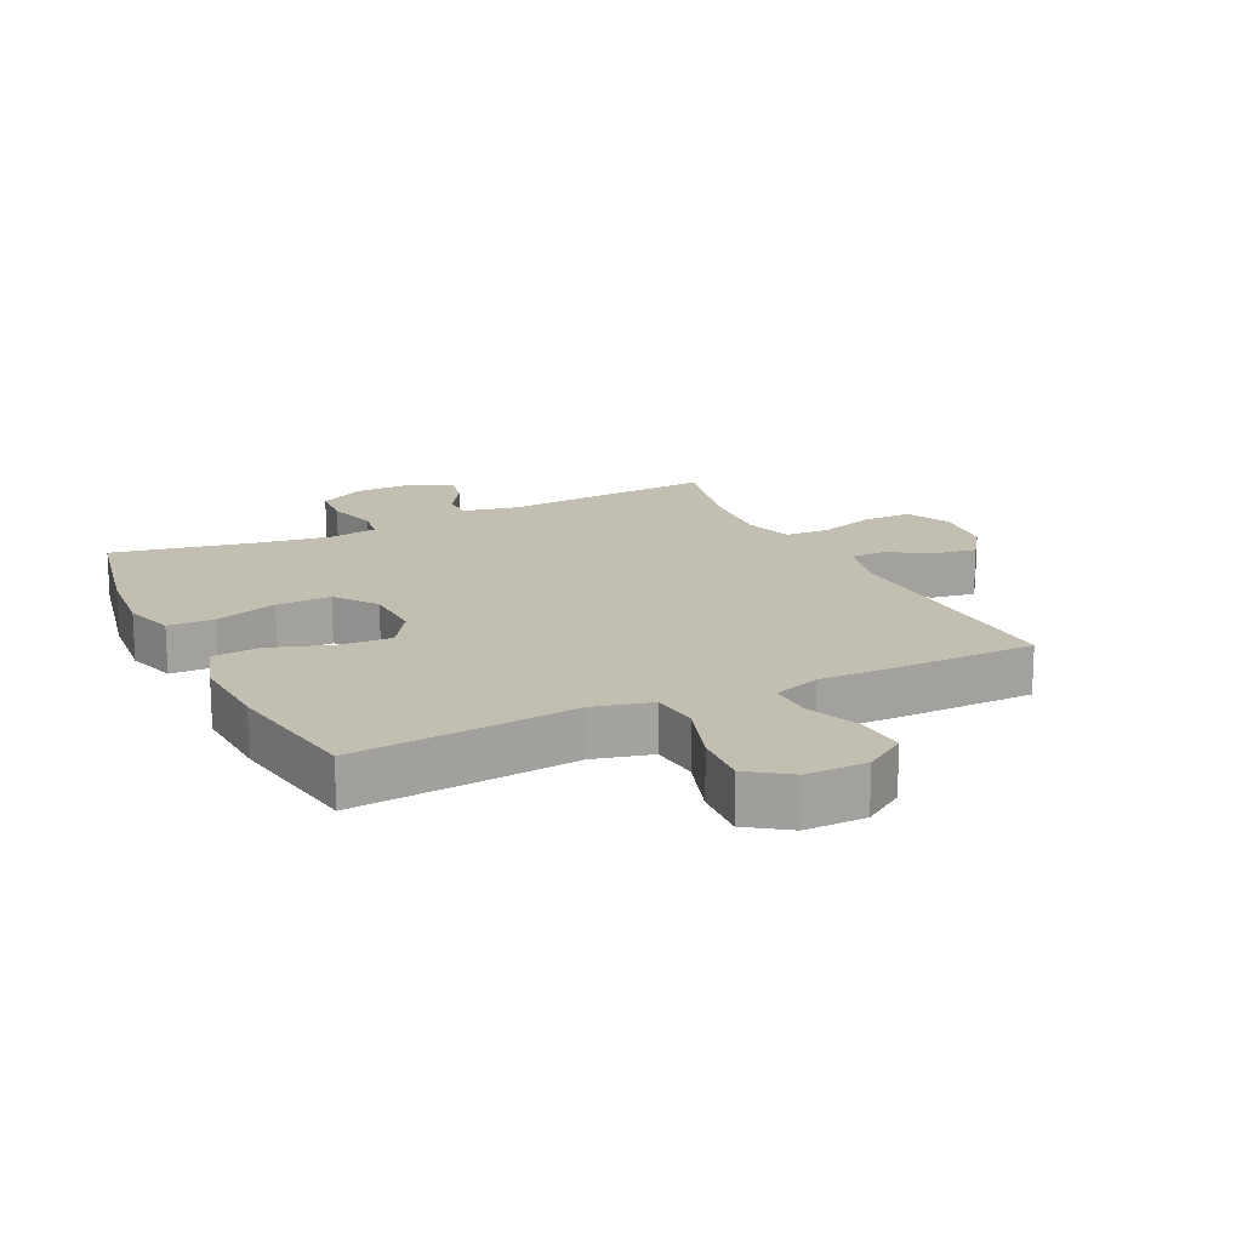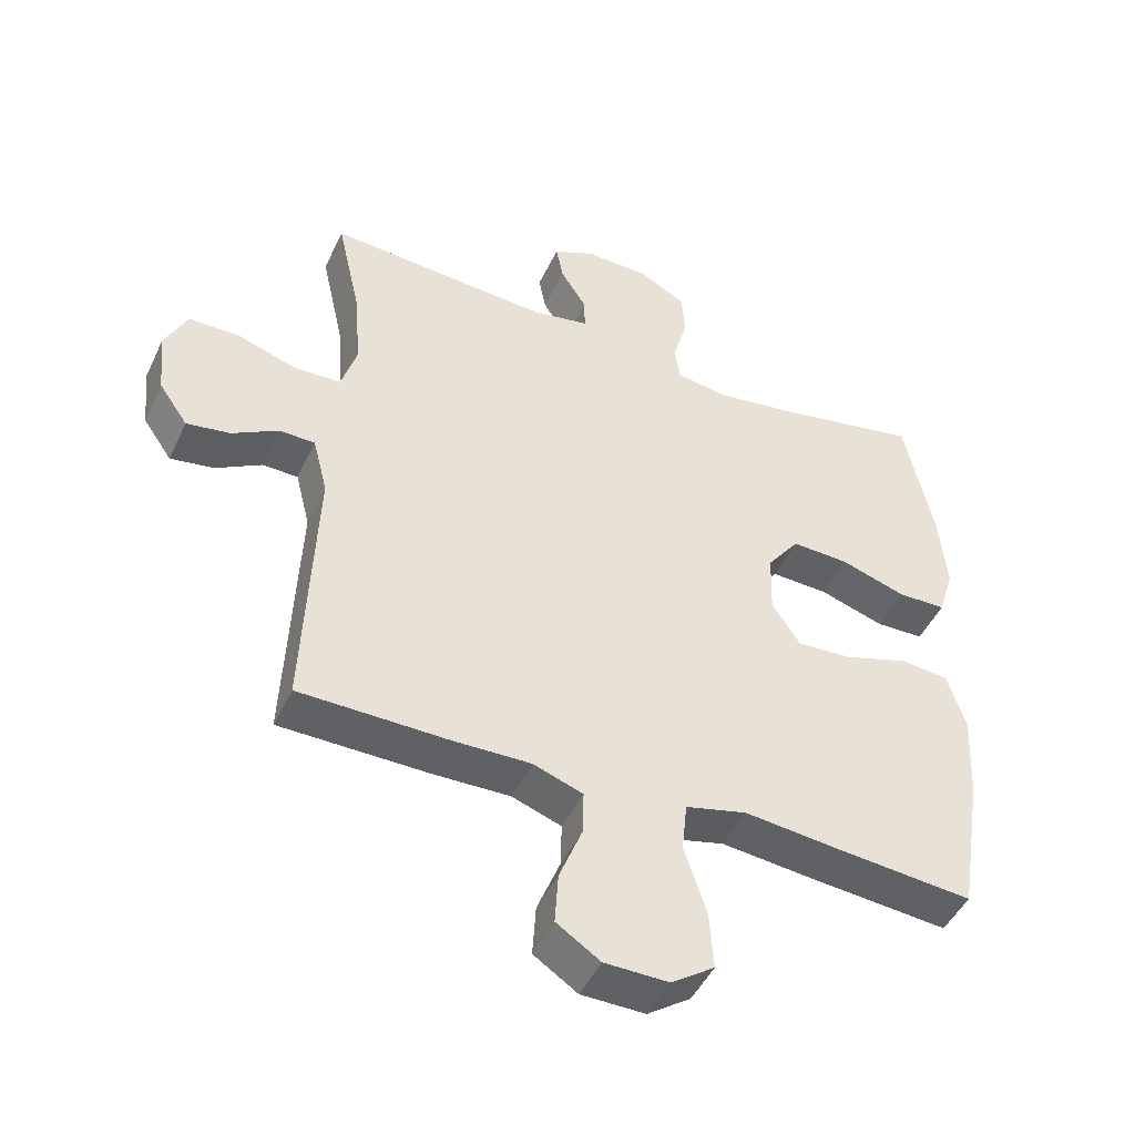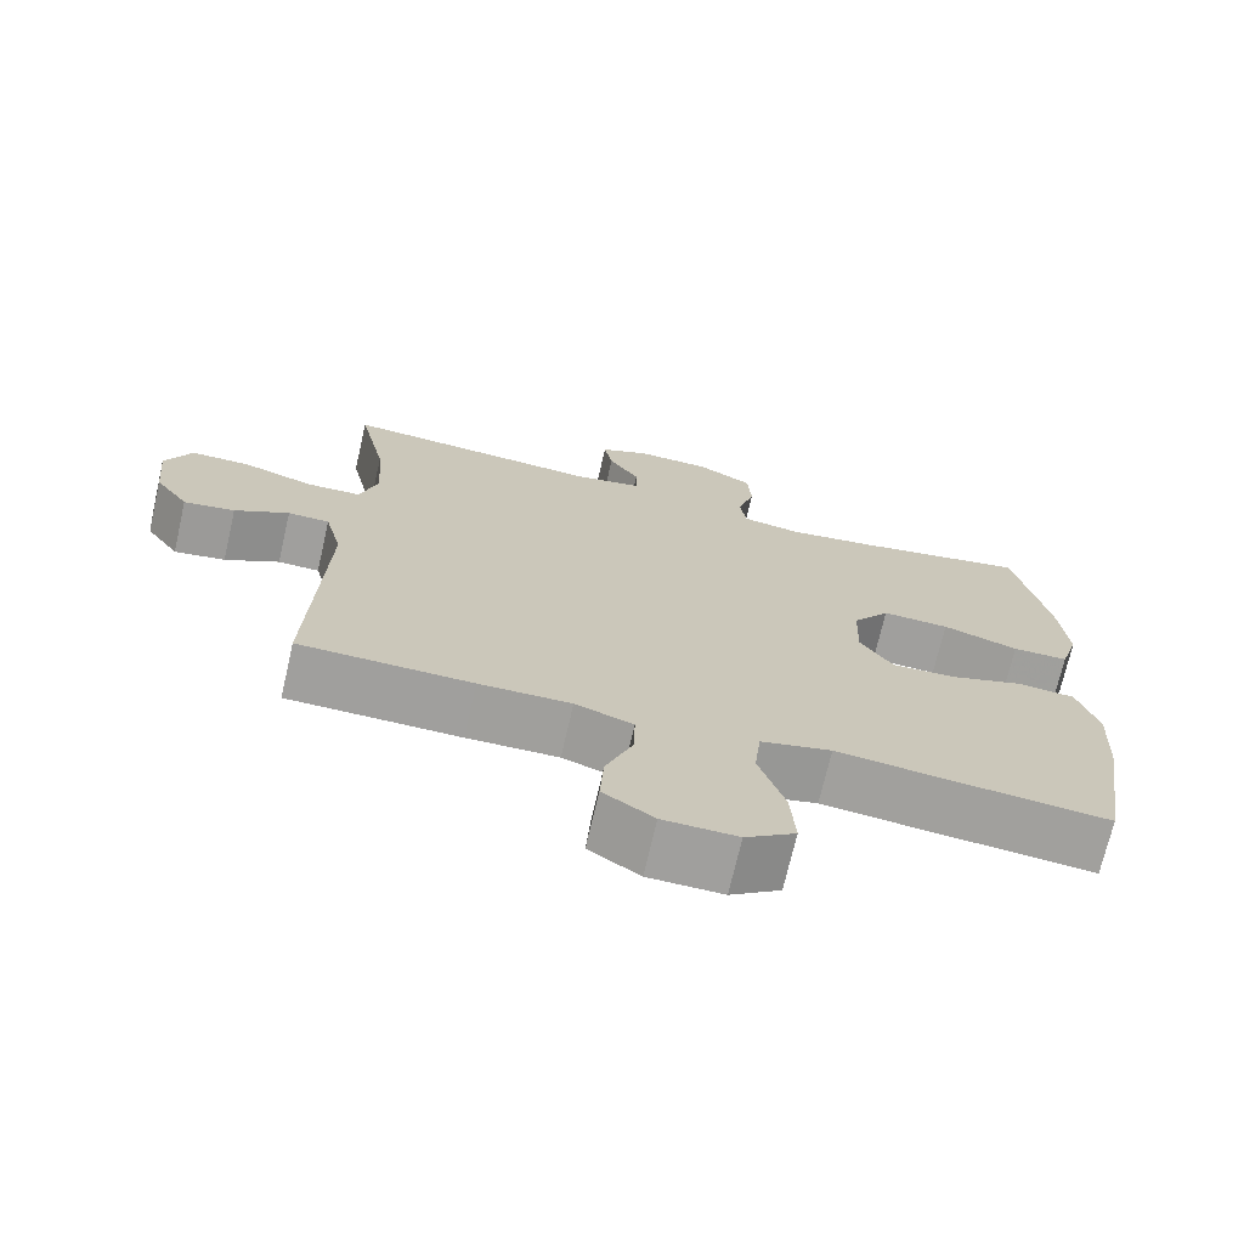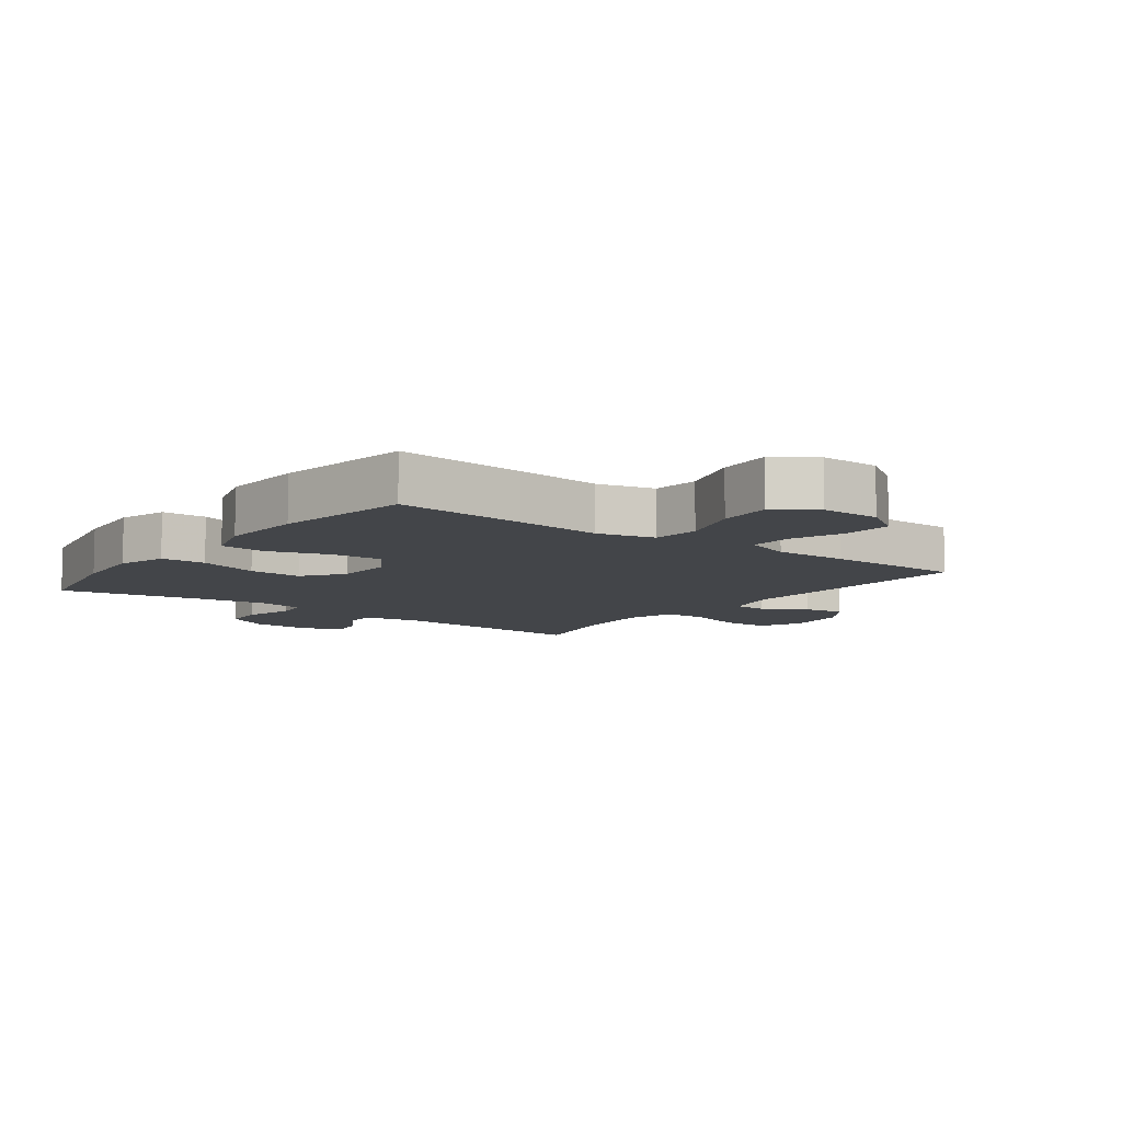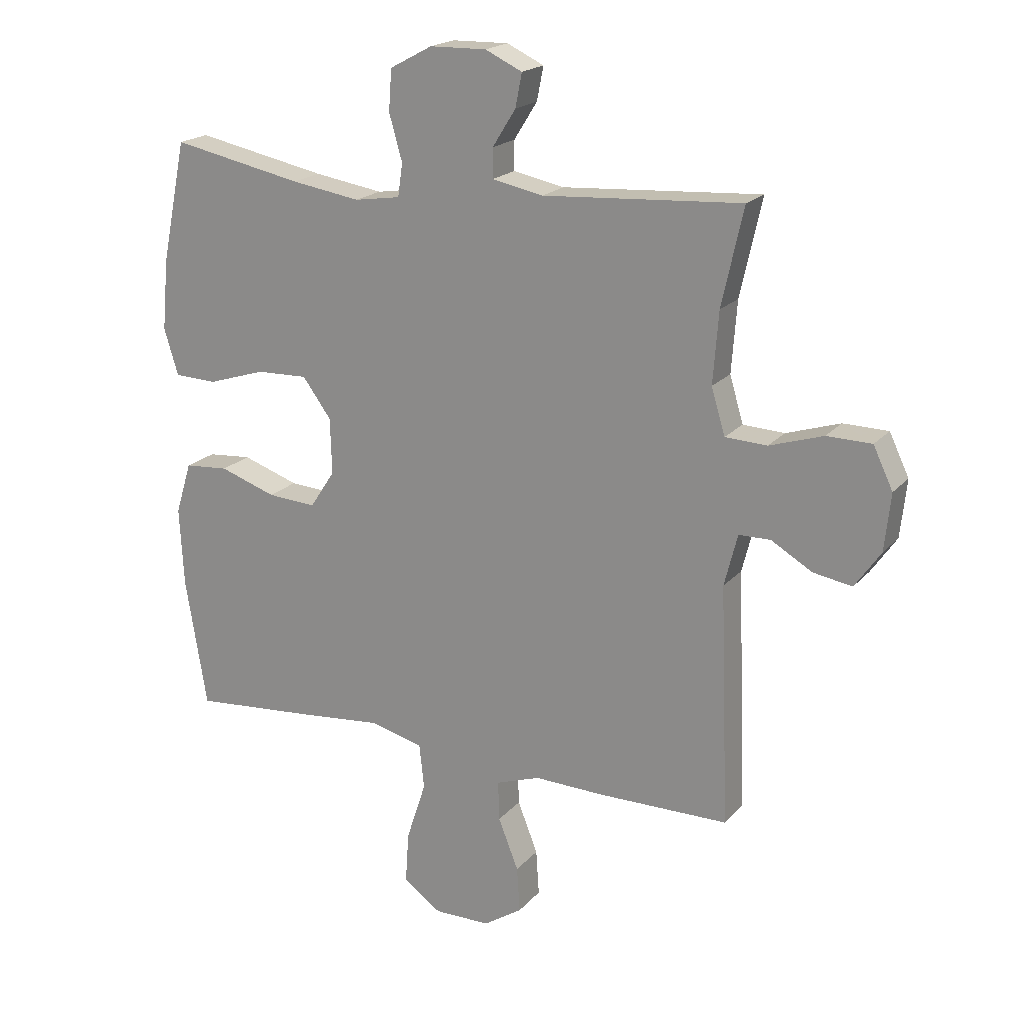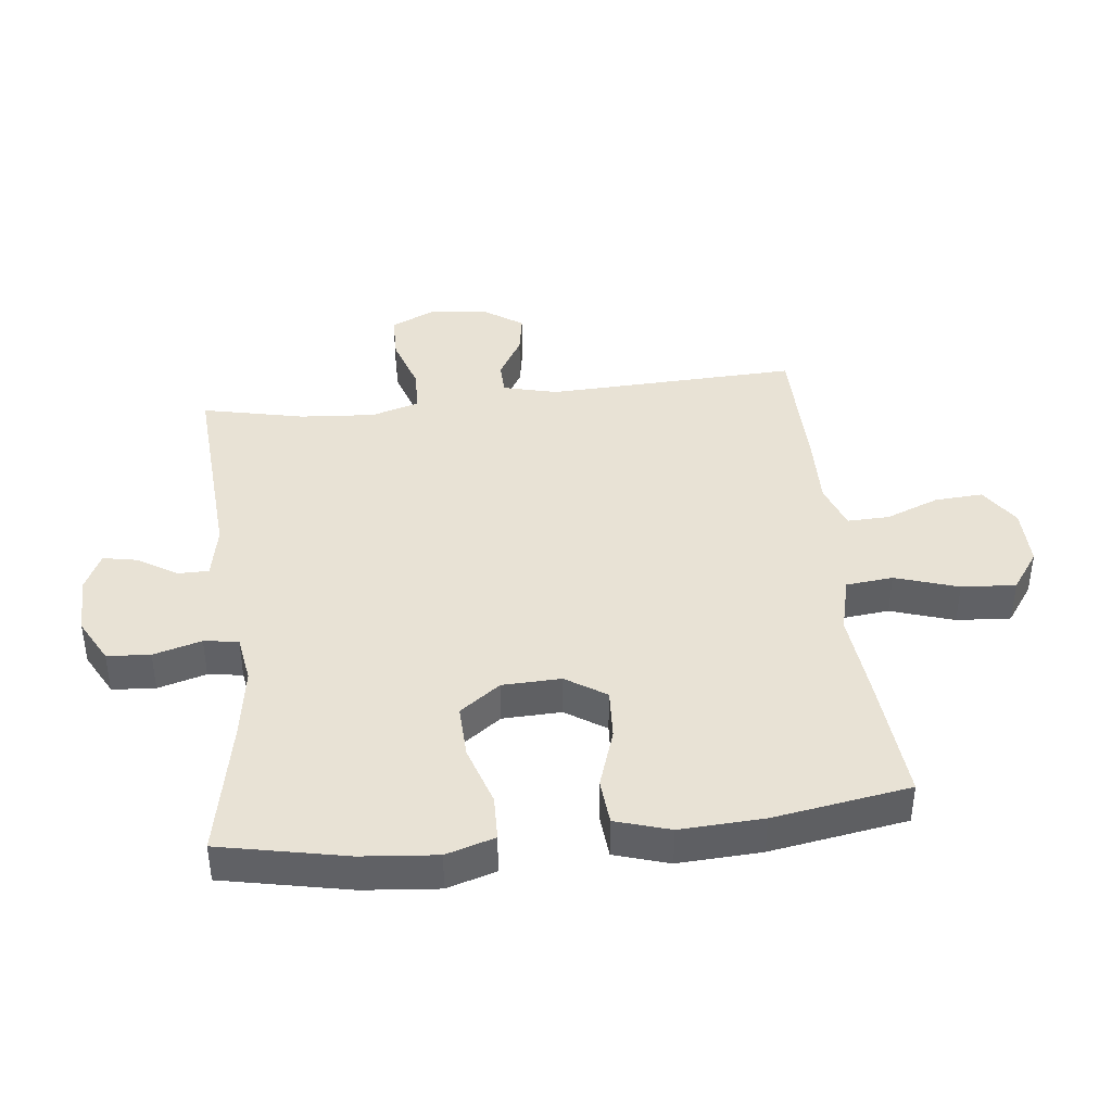
<metadata>
{"format":"obj","ext":"obj","renderer":"f3d","projection":"perspective","resolution":1024,"background":"white","views":[{"elev":17.1,"azim":154.1,"up":"+Y"},{"elev":-47.2,"azim":-24.4,"up":"+Z"},{"elev":-71.3,"azim":-13.0,"up":"+Z"},{"elev":-8.7,"azim":143.2,"up":"+Y"},{"elev":19.6,"azim":-151.8,"up":"+Z"},{"elev":40.8,"azim":83.5,"up":"+Y"}]}
</metadata>
<code>
v -0.5 0.07 0.5
v -0.168 0.07 0.478
v -0.082 0.07 0.495
v -0.082 0.07 0.544
v -0.121 0.07 0.606
v -0.132 0.07 0.662
v -0.07 0.07 0.691
v 0.025 0.07 0.689
v 0.096 0.07 0.651
v 0.101 0.07 0.582
v 0.079 0.07 0.505
v 0.087 0.07 0.45
v 0.164 0.07 0.438
v 0.28 0.07 0.456
v 0.5 0.07 0.5
v 0.542 0.07 0.297
v 0.553 0.07 0.177
v 0.529 0.07 0.099
v 0.457 0.07 0.097
v 0.36 0.07 0.128
v 0.274 0.07 0.131
v 0.226 0.07 0.066
v 0.223 0.07 -0.028
v 0.265 0.07 -0.092
v 0.347 0.07 -0.087
v 0.442 0.07 -0.055
v 0.516 0.07 -0.061
v 0.543 0.07 -0.148
v 0.536 0.07 -0.281
v 0.5 0.07 -0.5
v 0.292 0.07 -0.482
v 0.154 0.07 -0.468
v 0.063 0.07 -0.491
v 0.055 0.07 -0.566
v 0.088 0.07 -0.667
v 0.094 0.07 -0.754
v 0.03 0.07 -0.799
v -0.065 0.07 -0.798
v -0.13 0.07 -0.755
v -0.125 0.07 -0.678
v -0.091 0.07 -0.592
v -0.089 0.07 -0.525
v -0.163 0.07 -0.499
v -0.28 0.07 -0.502
v -0.5 0.07 -0.5
v -0.484 0.07 -0.098
v -0.506 0.07 -0.011
v -0.559 0.07 -0.01
v -0.628 0.07 -0.05
v -0.693 0.07 -0.061
v -0.736 0.07 0.001
v -0.746 0.07 0.097
v -0.713 0.07 0.166
v -0.638 0.07 0.167
v -0.548 0.07 0.138
v -0.478 0.07 0.141
v -0.455 0.07 0.218
v -0.464 0.07 0.337
v -0.5 0 0.5
v -0.168 0 0.478
v -0.082 0 0.495
v -0.082 0 0.544
v -0.121 0 0.606
v -0.132 0 0.662
v -0.07 0 0.691
v 0.025 0 0.689
v 0.096 0 0.651
v 0.101 0 0.582
v 0.079 0 0.505
v 0.087 0 0.45
v 0.164 0 0.438
v 0.28 0 0.456
v 0.5 0 0.5
v 0.542 0 0.297
v 0.553 0 0.177
v 0.529 0 0.099
v 0.457 0 0.097
v 0.36 0 0.128
v 0.274 0 0.131
v 0.226 0 0.066
v 0.223 0 -0.028
v 0.265 0 -0.092
v 0.347 0 -0.087
v 0.442 0 -0.055
v 0.516 0 -0.061
v 0.543 0 -0.148
v 0.536 0 -0.281
v 0.5 0 -0.5
v 0.292 0 -0.482
v 0.154 0 -0.468
v 0.063 0 -0.491
v 0.055 0 -0.566
v 0.088 0 -0.667
v 0.094 0 -0.754
v 0.03 0 -0.799
v -0.065 0 -0.798
v -0.13 0 -0.755
v -0.125 0 -0.678
v -0.091 0 -0.592
v -0.089 0 -0.525
v -0.163 0 -0.499
v -0.28 0 -0.502
v -0.5 0 -0.5
v -0.484 0 -0.098
v -0.506 0 -0.011
v -0.559 0 -0.01
v -0.628 0 -0.05
v -0.693 0 -0.061
v -0.736 0 0.001
v -0.746 0 0.097
v -0.713 0 0.166
v -0.638 0 0.167
v -0.548 0 0.138
v -0.478 0 0.141
v -0.455 0 0.218
v -0.464 0 0.337
f 53 54 55
f 52 53 55
f 51 52 55
f 50 51 55
f 49 50 55
f 48 49 55
f 47 48 55 56
f 46 47 56 57
f 45 46 57
f 44 45 57
f 43 44 57
f 39 40 41
f 38 39 41
f 37 38 41
f 36 37 41
f 35 36 41
f 34 35 41
f 33 34 41 42
f 43 57 58
f 42 43 58
f 33 42 58
f 32 33 58
f 30 31 32
f 29 30 32
f 28 29 32
f 27 28 32
f 26 27 32
f 25 26 32
f 18 19 20
f 17 18 20
f 16 17 20
f 15 16 20
f 14 15 20
f 13 14 20 21
f 12 13 21 22
f 9 10 11
f 8 9 11
f 7 8 11
f 6 7 11
f 5 6 11
f 4 5 11
f 3 4 11 12
f 12 22 23
f 3 12 23
f 2 3 23
f 2 23 24
f 1 2 24
f 58 1 24
f 32 58 24
f 24 25 32
f 113 112 111
f 113 111 110
f 113 110 109
f 113 109 108
f 113 108 107
f 113 107 106
f 114 113 106 105
f 115 114 105 104
f 115 104 103
f 115 103 102
f 115 102 101
f 99 98 97
f 99 97 96
f 99 96 95
f 99 95 94
f 99 94 93
f 99 93 92
f 100 99 92 91
f 116 115 101
f 116 101 100
f 116 100 91
f 116 91 90
f 90 89 88
f 90 88 87
f 90 87 86
f 90 86 85
f 90 85 84
f 90 84 83
f 78 77 76
f 78 76 75
f 78 75 74
f 78 74 73
f 78 73 72
f 79 78 72 71
f 80 79 71 70
f 69 68 67
f 69 67 66
f 69 66 65
f 69 65 64
f 69 64 63
f 69 63 62
f 70 69 62 61
f 81 80 70
f 81 70 61
f 81 61 60
f 82 81 60
f 82 60 59
f 82 59 116
f 82 116 90
f 90 83 82
f 1 59 60 2
f 2 60 61 3
f 3 61 62 4
f 4 62 63 5
f 5 63 64 6
f 6 64 65 7
f 7 65 66 8
f 8 66 67 9
f 9 67 68 10
f 10 68 69 11
f 11 69 70 12
f 12 70 71 13
f 13 71 72 14
f 14 72 73 15
f 15 73 74 16
f 16 74 75 17
f 17 75 76 18
f 18 76 77 19
f 19 77 78 20
f 20 78 79 21
f 21 79 80 22
f 22 80 81 23
f 23 81 82 24
f 24 82 83 25
f 25 83 84 26
f 26 84 85 27
f 27 85 86 28
f 28 86 87 29
f 29 87 88 30
f 30 88 89 31
f 31 89 90 32
f 32 90 91 33
f 33 91 92 34
f 34 92 93 35
f 35 93 94 36
f 36 94 95 37
f 37 95 96 38
f 38 96 97 39
f 39 97 98 40
f 40 98 99 41
f 41 99 100 42
f 42 100 101 43
f 43 101 102 44
f 44 102 103 45
f 45 103 104 46
f 46 104 105 47
f 47 105 106 48
f 48 106 107 49
f 49 107 108 50
f 50 108 109 51
f 51 109 110 52
f 52 110 111 53
f 53 111 112 54
f 54 112 113 55
f 55 113 114 56
f 56 114 115 57
f 57 115 116 58
f 58 116 59 1

</code>
